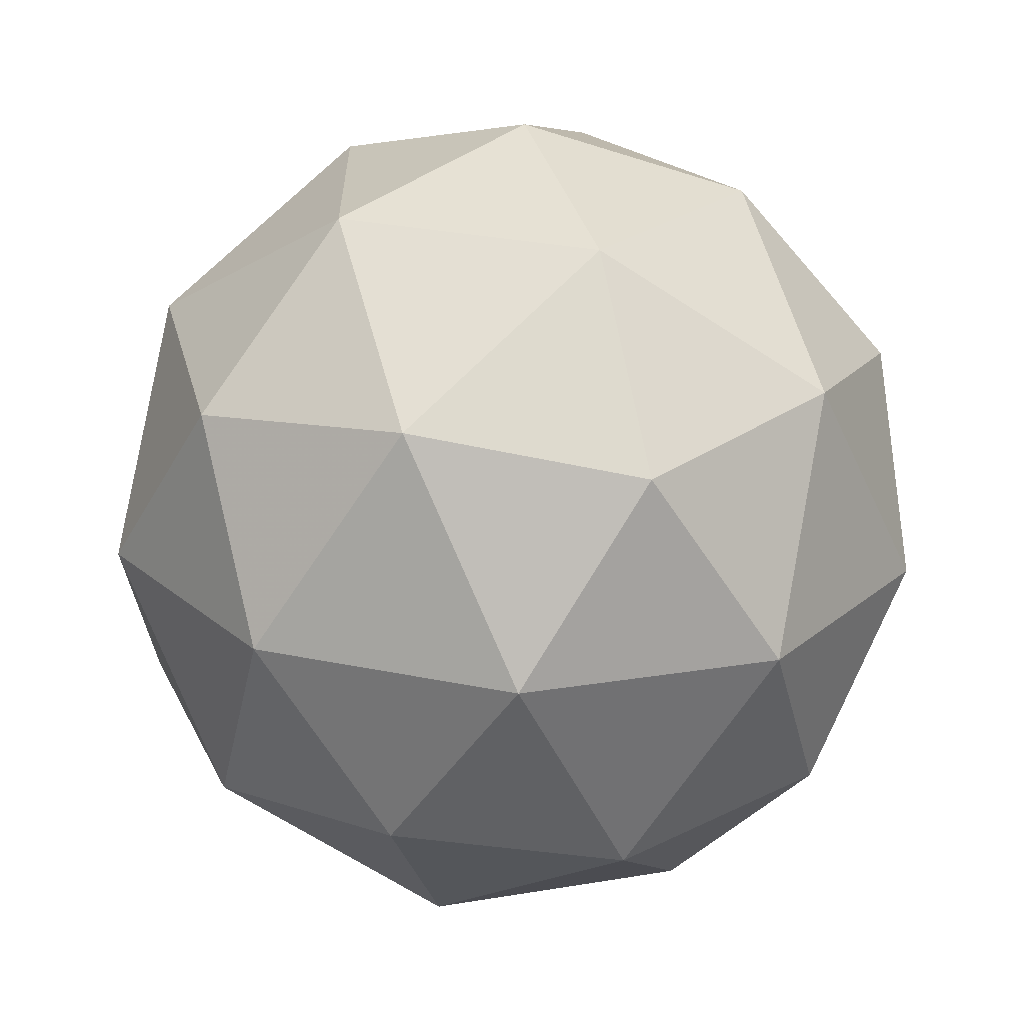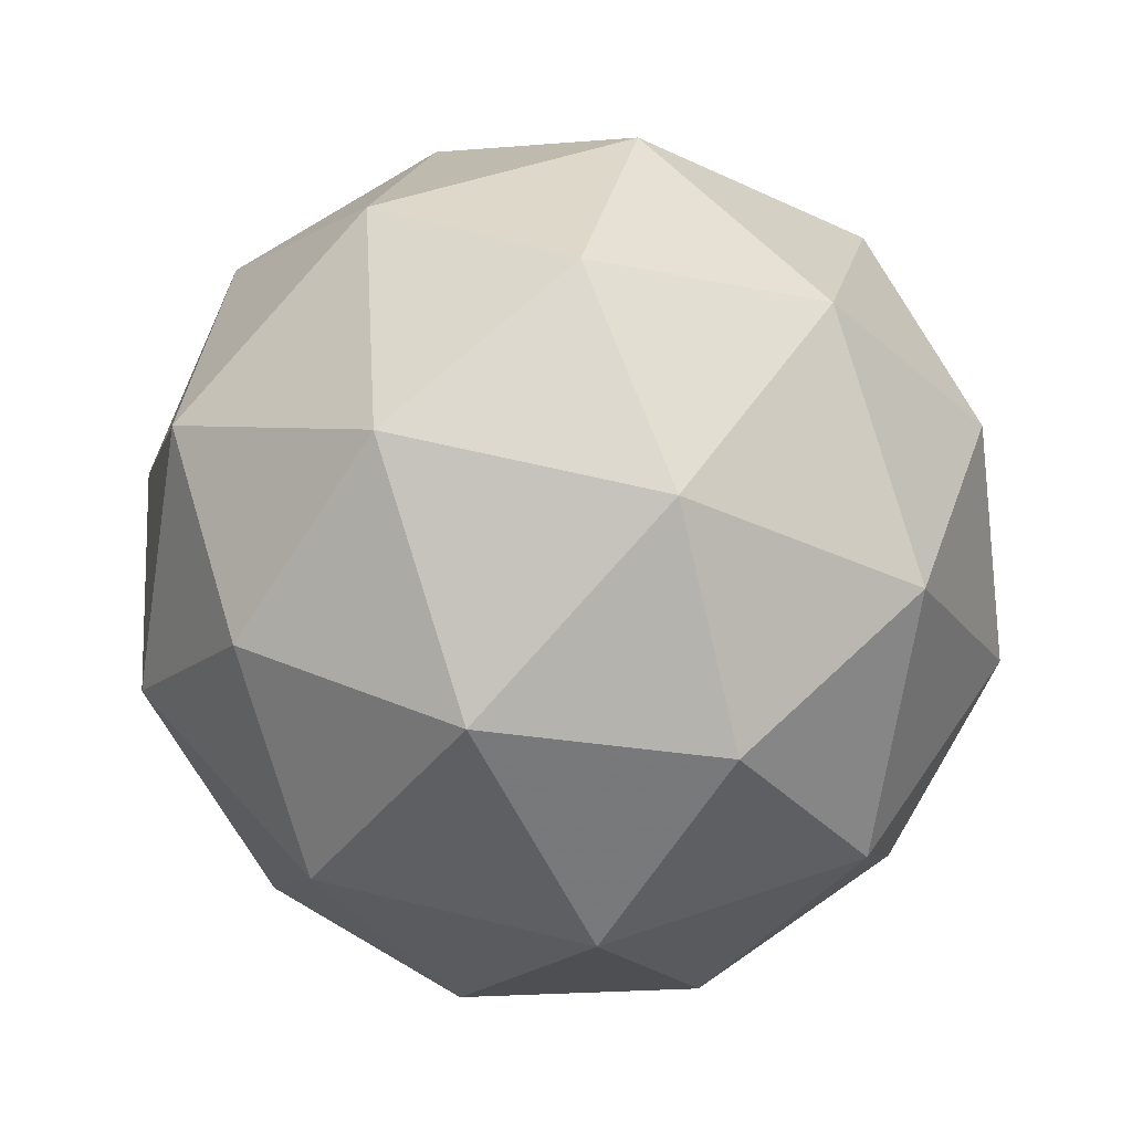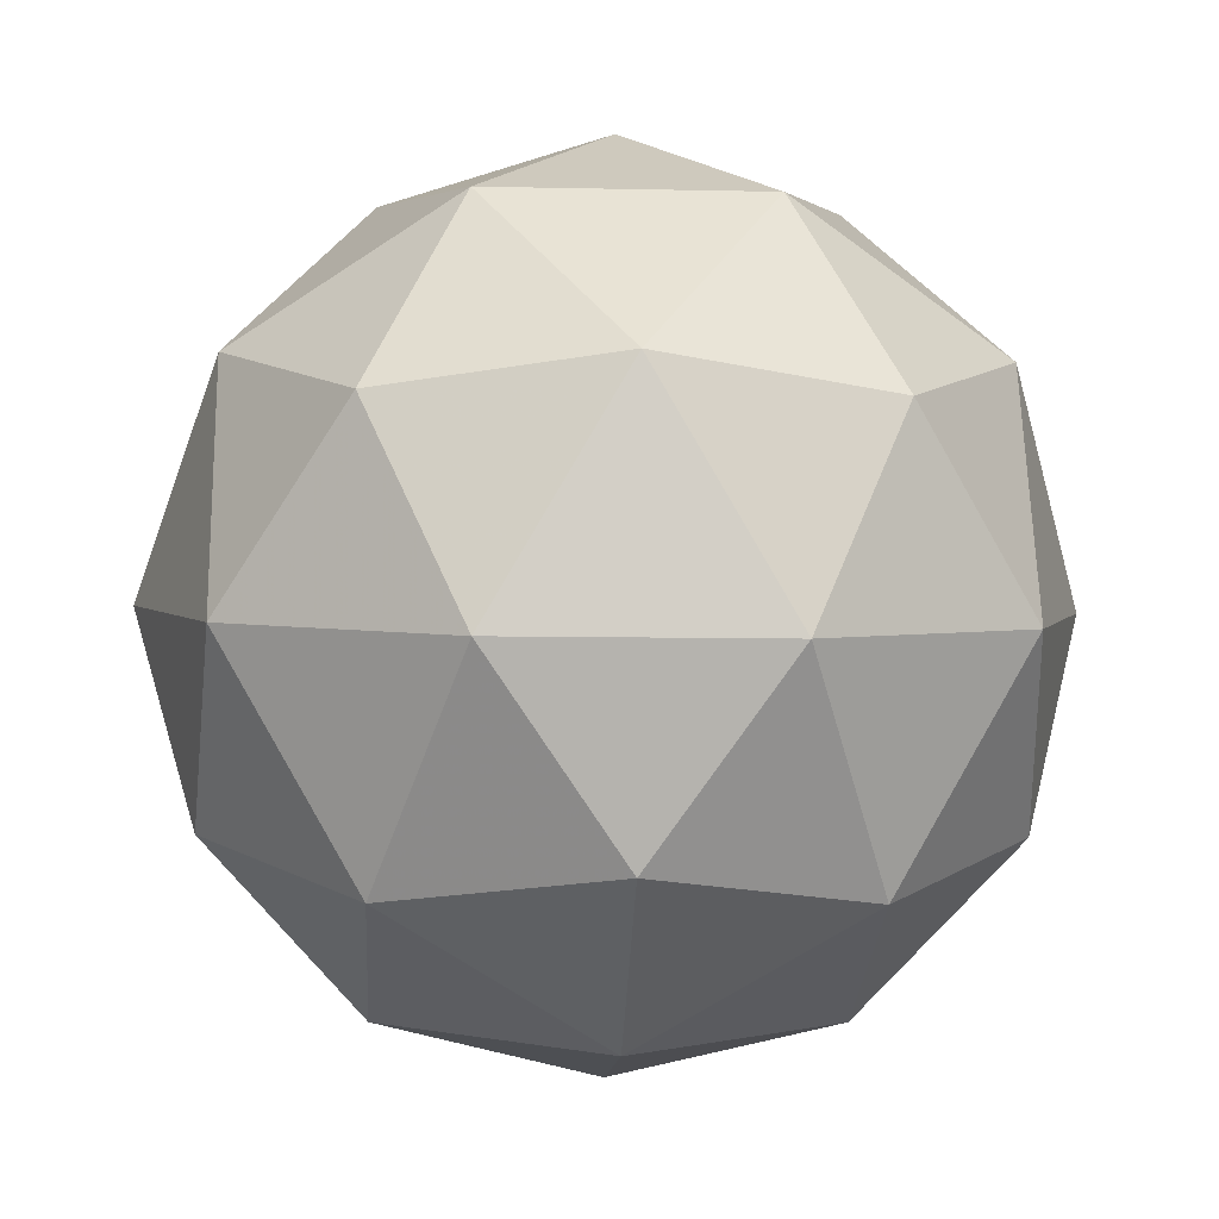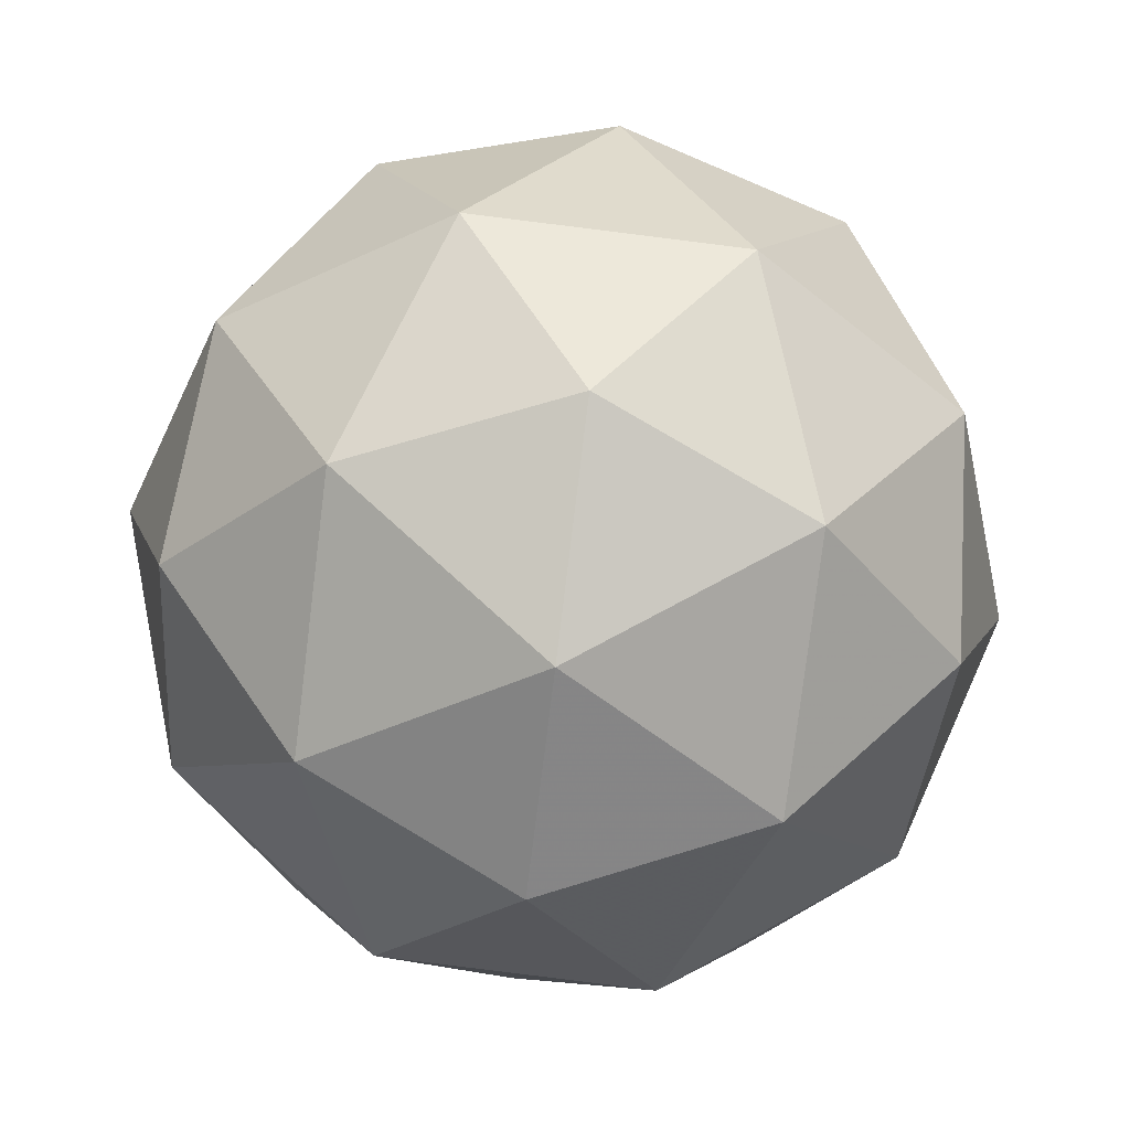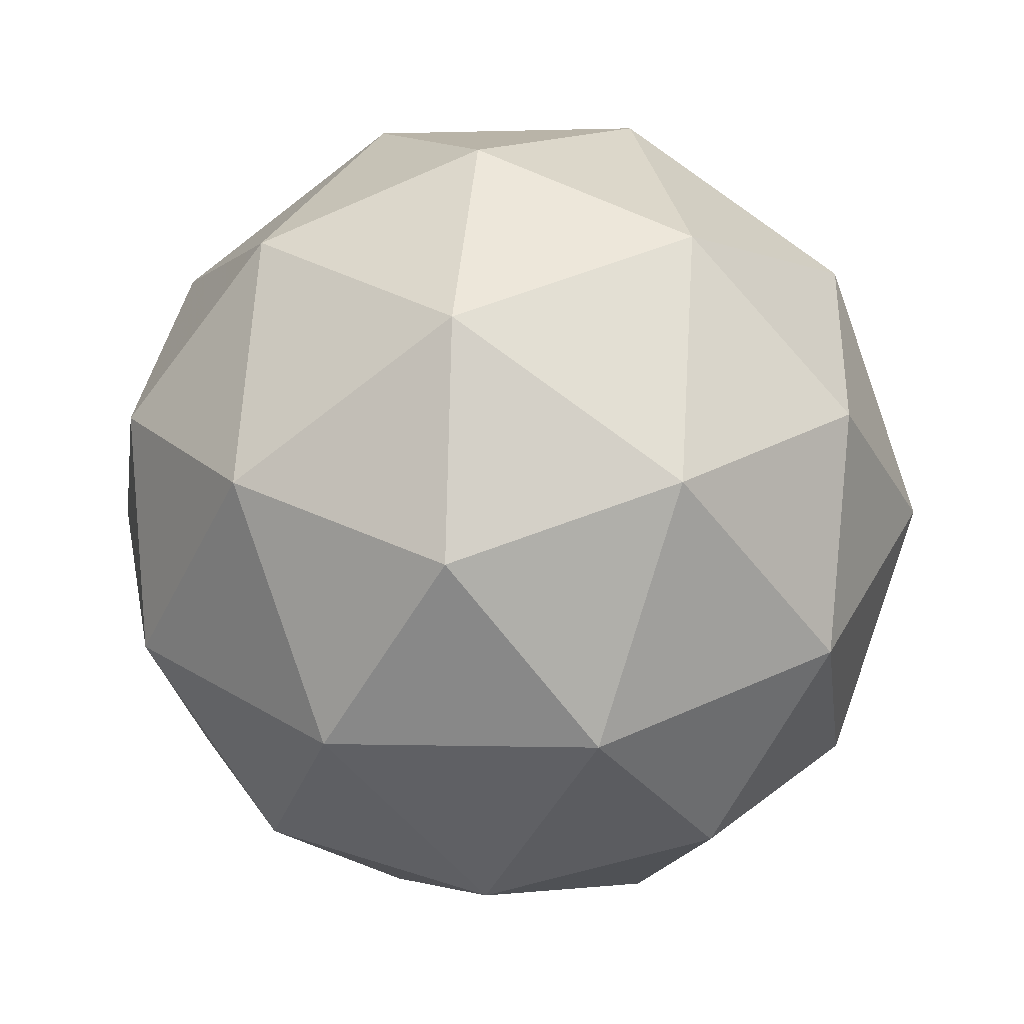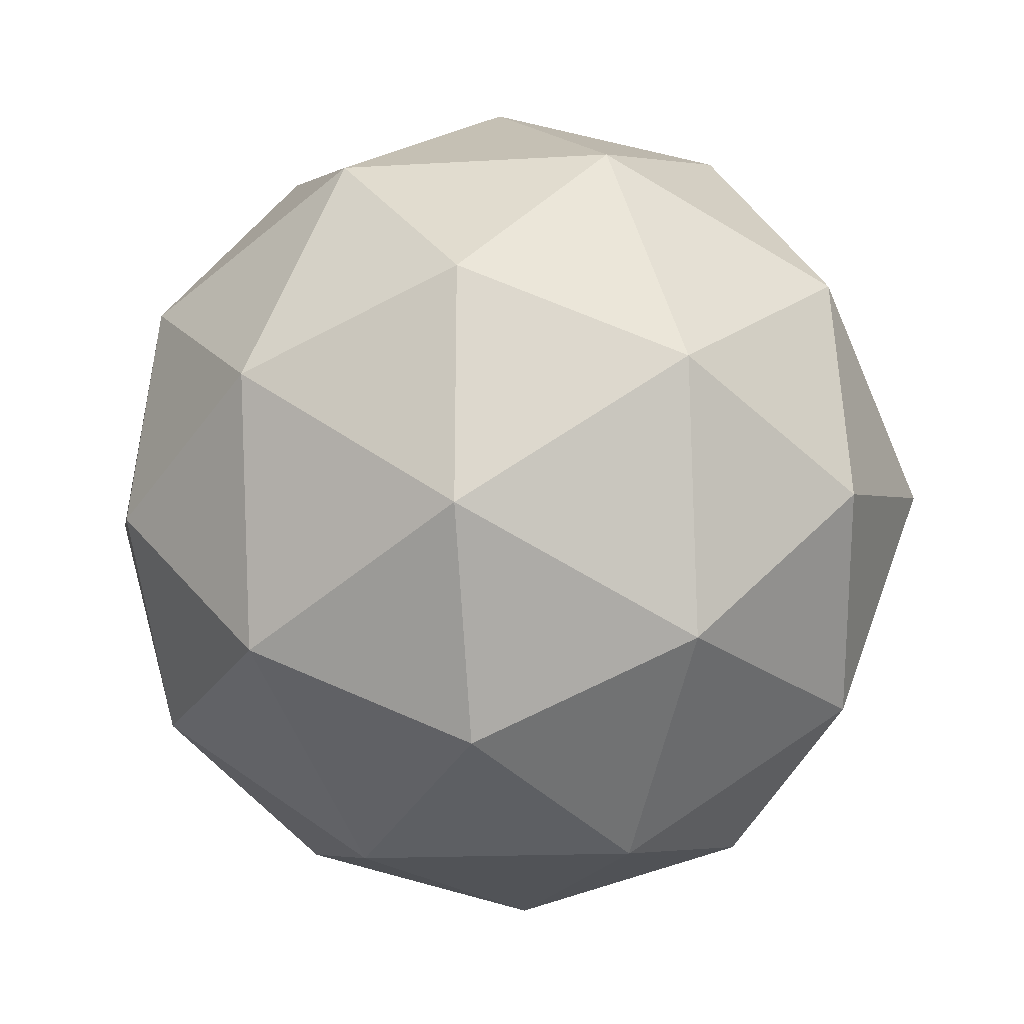
<metadata>
{"format":"obj","ext":"obj","renderer":"f3d","projection":"perspective","resolution":1024,"background":"white","views":[{"elev":-62.8,"azim":-60.7,"up":"+Y"},{"elev":56.7,"azim":-42.8,"up":"+Z"},{"elev":-32.5,"azim":149.4,"up":"+Y"},{"elev":-74.6,"azim":-34.2,"up":"+Y"},{"elev":-27.0,"azim":70.2,"up":"+Y"},{"elev":-58.7,"azim":20.1,"up":"+Z"}]}
</metadata>
<code>
v 0.5084 0.575 -0.1844
v 0.4565 0.6221 -0.1379
v 0.5376 0.6434 -0.1452
v 0.5831 0.5727 -0.1459
v 0.5302 0.5077 -0.1389
v 0.452 0.5382 -0.134
v 0.4992 0.649 -0.07057
v 0.5774 0.6184 -0.0755
v 0.5729 0.5345 -0.07161
v 0.4919 0.5132 -0.06428
v 0.4463 0.5839 -0.06364
v 0.521 0.5817 -0.02508
v 0.5244 0.6146 -0.1754
v 0.4768 0.6021 -0.1711
v 0.4939 0.6423 -0.148
v 0.4436 0.5804 -0.1414
v 0.4741 0.5527 -0.1688
v 0.5512 0.573 -0.1758
v 0.5683 0.6133 -0.1527
v 0.5201 0.5348 -0.1717
v 0.564 0.5335 -0.149
v 0.487 0.5132 -0.142
v 0.4403 0.6073 -0.1001
v 0.4376 0.558 -0.09778
v 0.519 0.6581 -0.1085
v 0.4714 0.6456 -0.1041
v 0.5918 0.5986 -0.1117
v 0.565 0.6402 -0.1113
v 0.558 0.511 -0.1054
v 0.5891 0.5493 -0.1094
v 0.4644 0.5164 -0.09816
v 0.5104 0.4985 -0.1011
v 0.4654 0.6231 -0.0605
v 0.5425 0.6434 -0.06747
v 0.5858 0.5762 -0.06808
v 0.5355 0.5143 -0.06148
v 0.4611 0.5433 -0.0568
v 0.5093 0.6218 -0.03783
v 0.4782 0.5836 -0.03375
v 0.5553 0.6039 -0.04072
v 0.5526 0.5545 -0.03844
v 0.505 0.542 -0.03413
f 1 14 13
f 2 14 16
f 1 13 18
f 1 18 20
f 1 20 17
f 2 16 23
f 3 15 25
f 4 19 27
f 5 21 29
f 6 22 31
f 2 23 26
f 3 25 28
f 4 27 30
f 5 29 32
f 6 31 24
f 7 33 38
f 8 34 40
f 9 35 41
f 10 36 42
f 11 37 39
f 39 42 12
f 39 37 42
f 37 10 42
f 42 41 12
f 42 36 41
f 36 9 41
f 41 40 12
f 41 35 40
f 35 8 40
f 40 38 12
f 40 34 38
f 34 7 38
f 38 39 12
f 38 33 39
f 33 11 39
f 24 37 11
f 24 31 37
f 31 10 37
f 32 36 10
f 32 29 36
f 29 9 36
f 30 35 9
f 30 27 35
f 27 8 35
f 28 34 8
f 28 25 34
f 25 7 34
f 26 33 7
f 26 23 33
f 23 11 33
f 31 32 10
f 31 22 32
f 22 5 32
f 29 30 9
f 29 21 30
f 21 4 30
f 27 28 8
f 27 19 28
f 19 3 28
f 25 26 7
f 25 15 26
f 15 2 26
f 23 24 11
f 23 16 24
f 16 6 24
f 17 22 6
f 17 20 22
f 20 5 22
f 20 21 5
f 20 18 21
f 18 4 21
f 18 19 4
f 18 13 19
f 13 3 19
f 16 17 6
f 16 14 17
f 14 1 17
f 13 15 3
f 13 14 15
f 14 2 15

</code>
